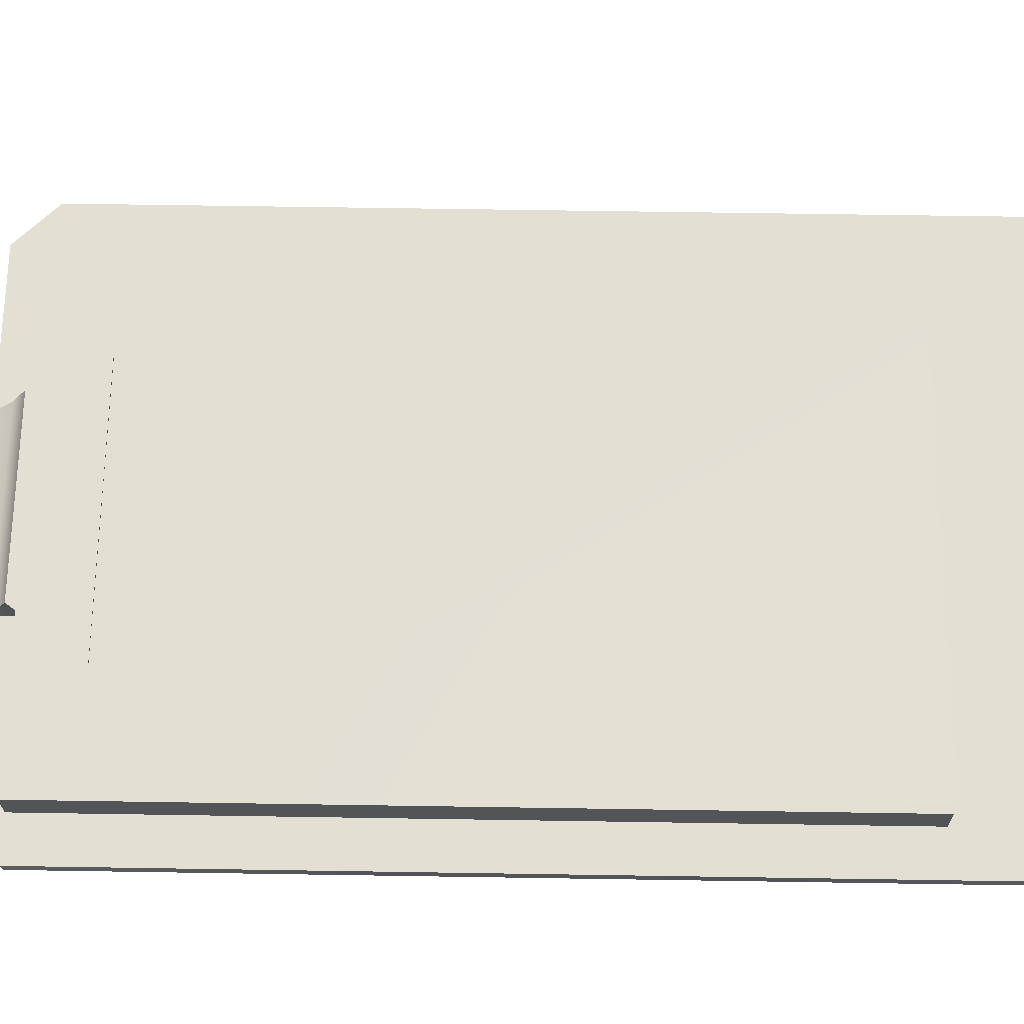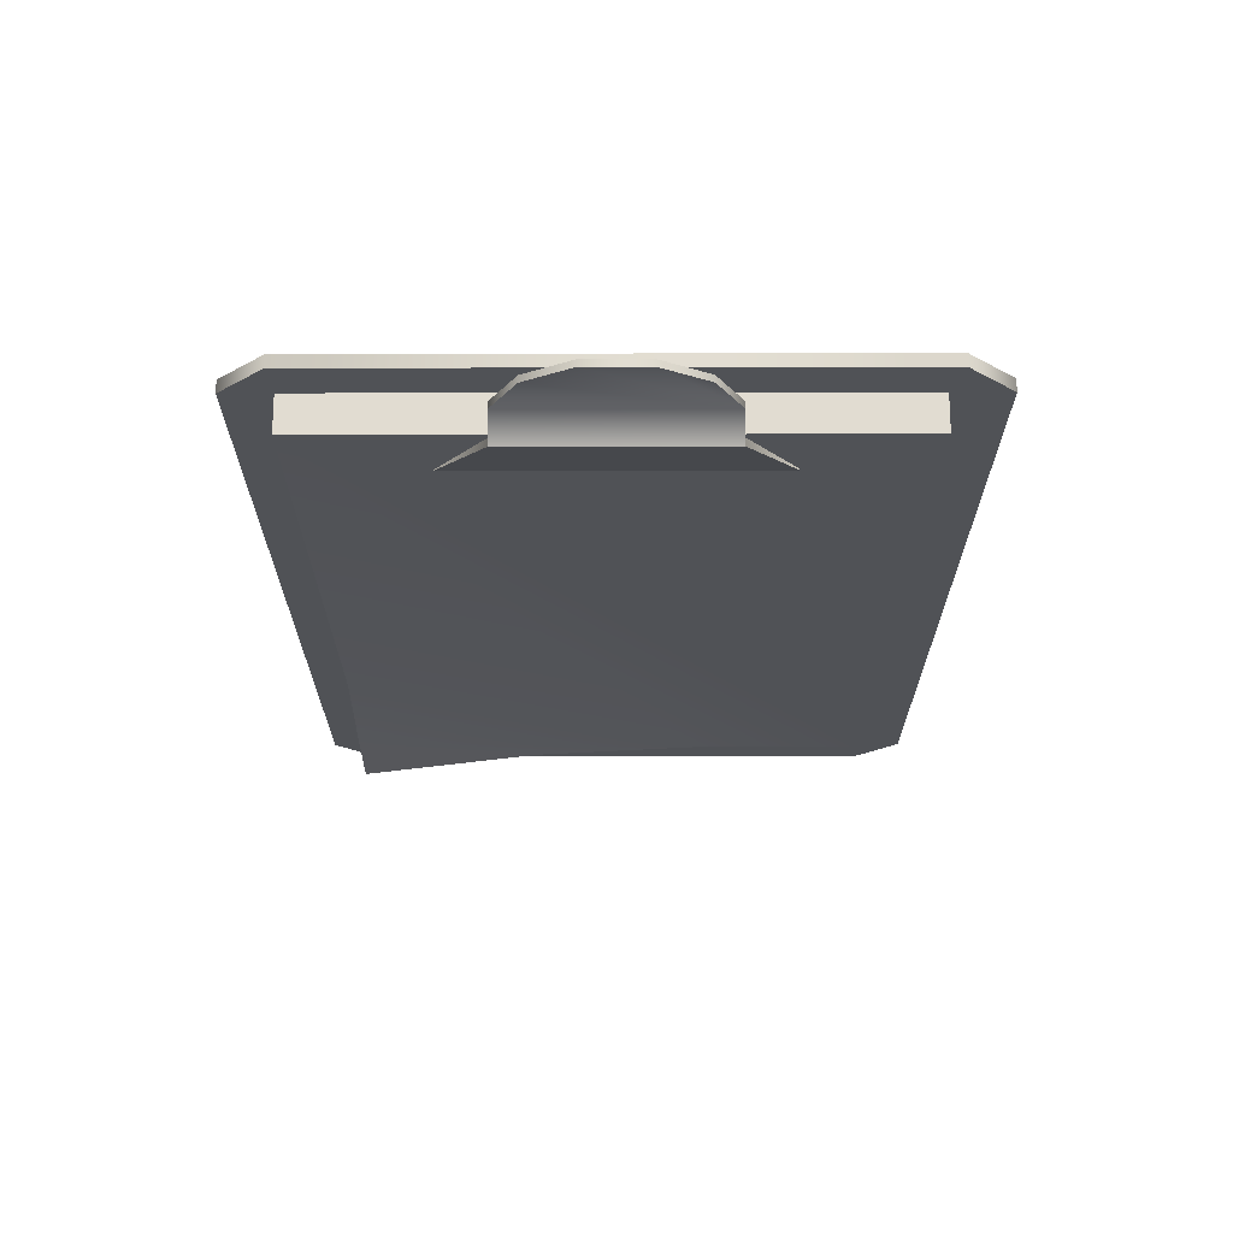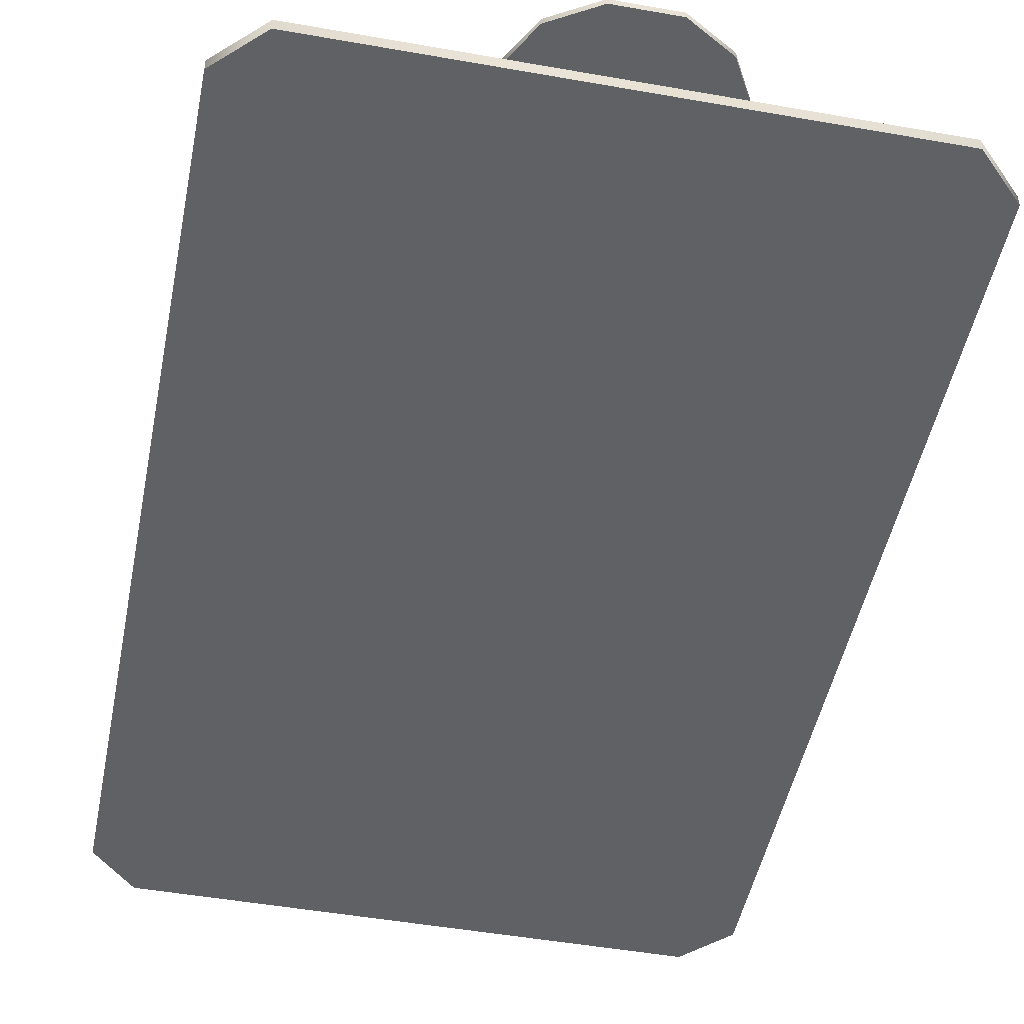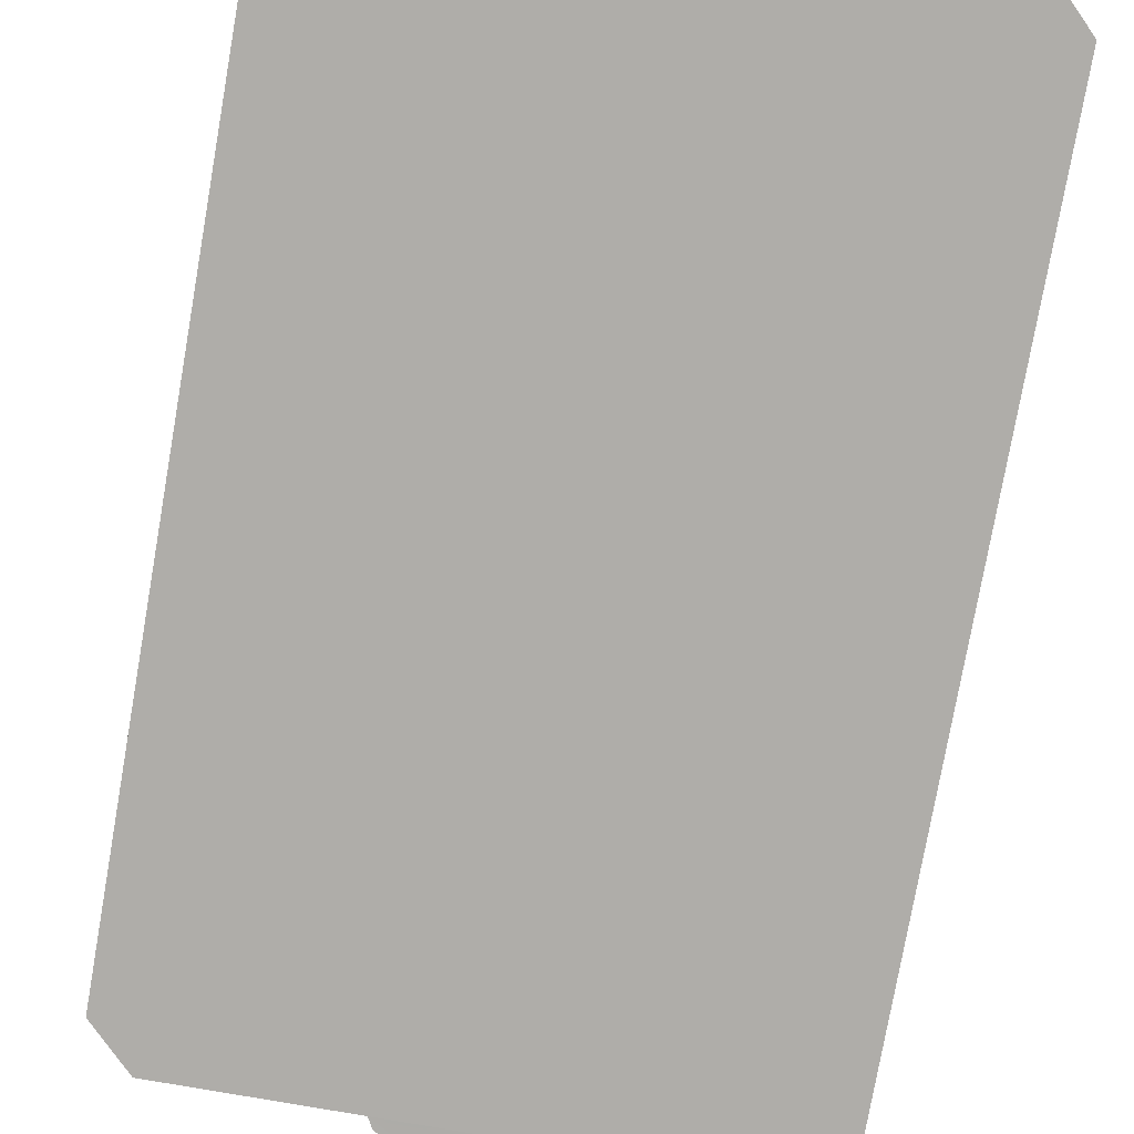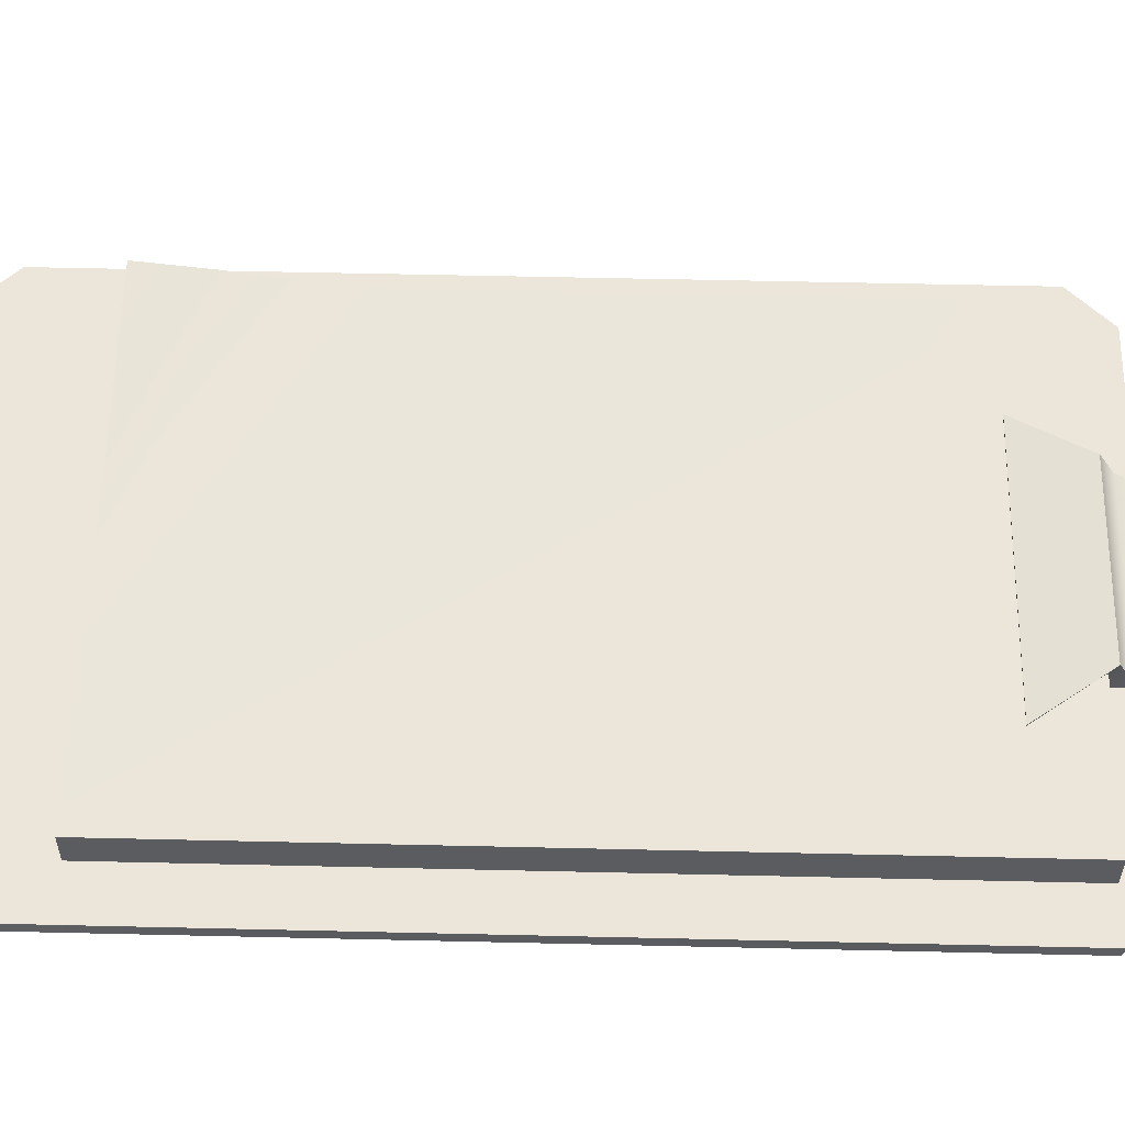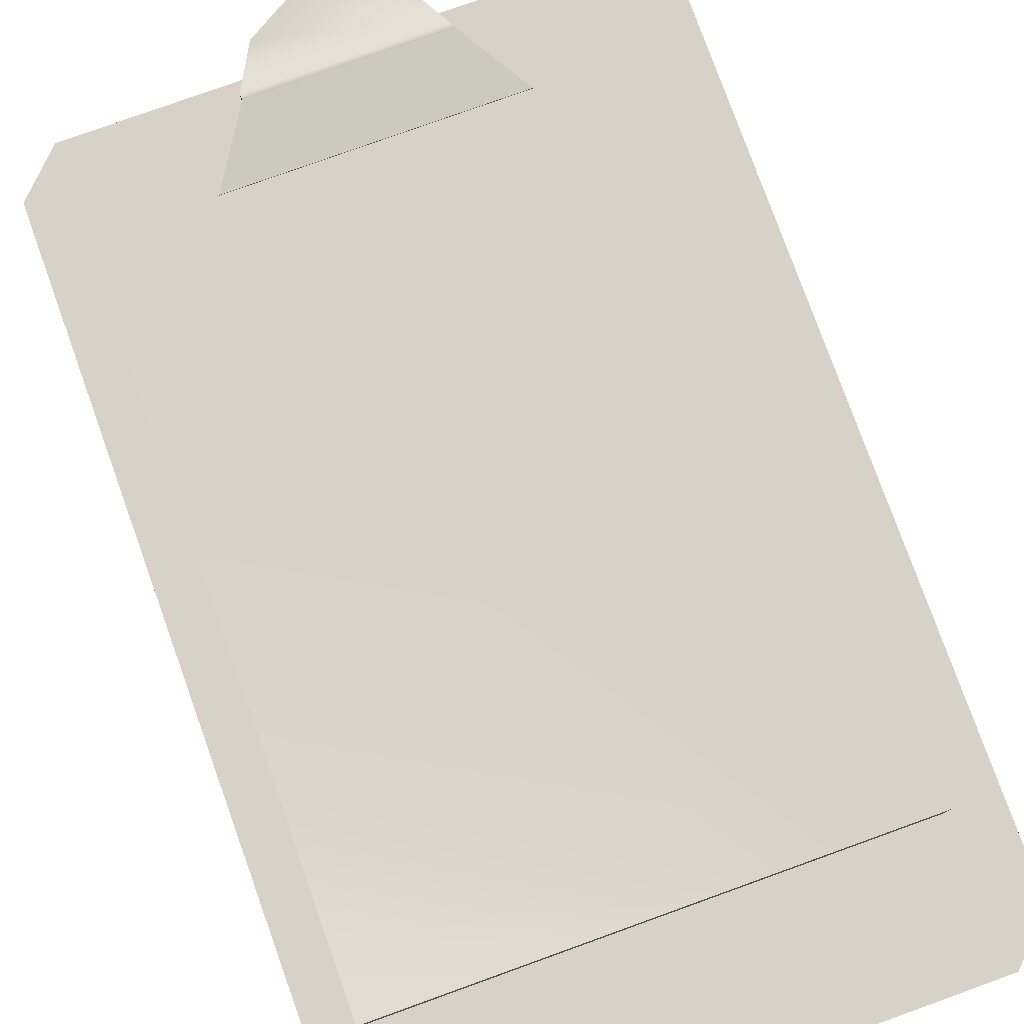
<metadata>
{"format":"obj","ext":"obj","renderer":"f3d","projection":"perspective","resolution":1024,"background":"white","views":[{"elev":66.7,"azim":-89.1,"up":"+Z"},{"elev":69.0,"azim":-0.1,"up":"+Y"},{"elev":-48.3,"azim":168.8,"up":"+Z"},{"elev":-77.3,"azim":-10.0,"up":"+Z"},{"elev":55.5,"azim":91.4,"up":"+Z"},{"elev":78.5,"azim":-19.8,"up":"+Z"}]}
</metadata>
<code>
v -3.234 5.483 0.5722
v 3.142 5.483 0.5722
v 3.142 5.483 0.1063
v -3.234 5.483 0.1063
v 3.142 -4.005 0.1063
v 3.142 -4.005 0.5722
v 1.062 -4.005 0.5722
v -3.234 -4.005 0.5722
v -3.234 -4.005 0.1063
v -3.234 -4.005 0.1063
v -3.234 -4.005 0.5722
v -3.234 -1.599 0.5722
v -3.234 5.483 0.5722
v -3.234 5.483 0.1063
v 3.142 5.483 0.5722
v 3.142 5.483 0.1063
v 3.142 -4.005 0.5722
v 3.142 -4.005 0.1063
v 3.142 -4.005 0.5722
v 3.142 5.483 0.5722
v -3.234 5.483 0.5722
v 1.062 -4.005 0.5722
v -3.234 -1.599 0.5722
v -3.234 -4.005 0.9336
v -1.025 -4.005 0.6753
v -3.234 -3.12 0.8171
v -3.234 -1.599 0.5722
v 1.062 -4.005 0.5722
v -3.234 -1.599 0.5722
v 1.062 -4.005 0.5722
v -3.234 -4.005 0.5722
v -2.106 -3.275 0.5722
v -3.234 -3.12 0.8171
v -1.025 -4.005 0.6753
v -3.234 -4.005 0.9336
v -2.106 -3.275 0.5722
v 3.259 6.007 0.1389
v 3.259 6.007 -0.007779
v 3.259 6.007 -0.007779
v 3.789 5.477 -0.007779
v 3.789 -5.232 -0.007779
v 3.259 -5.762 -0.007779
v -3.258 -5.762 -0.007779
v -3.258 6.007 -0.007779
v -3.789 5.477 -0.007779
v -3.789 -5.232 -0.007779
v -3.789 -5.232 0.1389
v -3.258 -5.762 0.1389
v 3.259 -5.762 0.1389
v 3.789 -5.232 0.1389
v 3.789 5.477 0.1389
v 3.259 6.007 0.1389
v -3.258 6.007 0.1389
v -3.789 5.477 0.1389
v 3.789 5.477 -0.007779
v -3.789 5.477 -0.007779
v -3.789 5.477 0.1389
v -3.258 6.007 0.1389
v -3.258 6.007 -0.007779
v 3.259 6.007 0.1389
v 3.259 6.007 -0.007779
v 3.789 5.477 0.1389
v -3.789 -5.232 -0.007779
v 3.789 -5.232 0.1389
v 3.259 -5.762 -0.007779
v 3.259 -5.762 0.1389
v -3.258 -5.762 0.1389
v -3.258 -5.762 -0.007779
v -3.789 -5.232 0.1389
v 3.789 -5.232 -0.007779
v -1.202 5.22 0.338
v 1.202 5.22 0.338
v -1.202 5.565 0.7349
v 1.202 5.565 0.7349
v 1.776 4.691 0.57
v 1.776 4.691 0.5861
v -1.776 4.691 0.5861
v -1.776 4.691 0.57
v -1.776 4.691 0.57
v -1.202 5.565 0.7349
v -1.202 5.22 0.338
v -1.776 4.691 0.5861
v 0.3613 6.612 0.4365
v 0.3613 6.612 0.359
v 1.776 4.691 0.5861
v 1.776 4.691 0.57
v 1.202 5.22 0.338
v 1.202 5.565 0.7349
v -1.776 4.691 0.5861
v 1.202 5.565 0.7349
v -1.202 5.565 0.7349
v 1.776 4.691 0.5861
v -0.8978 6.296 0.359
v -0.3613 6.612 0.359
v 0.3613 6.612 0.359
v 0.8978 6.296 0.359
v 1.202 5.748 0.359
v -1.202 5.748 0.359
v -1.202 5.748 0.4365
v 0.8978 6.296 0.4365
v -1.202 5.748 0.359
v 0.3613 6.612 0.4365
v -0.3613 6.612 0.4365
v 0.8978 6.296 0.359
v 0.8978 6.296 0.4365
v -0.3613 6.612 0.4365
v -0.3613 6.612 0.359
v 1.202 5.748 0.4365
v -0.8978 6.296 0.4365
v -0.8978 6.296 0.359
v 1.202 5.748 0.359
v -1.202 5.748 0.4365
v 1.202 5.748 0.4365
v -0.8978 6.296 0.4365
g Body.bts_clipboard_reference.smd.mesh_0
f 17 18 16
f 15 17 16
f 12 13 14
f 11 12 14
f 10 11 14
f 2 3 4
f 1 2 4
f 92 90 91
f 89 92 91
f 76 77 78
f 75 76 78
f 31 30 32
f 29 31 32
f 7 8 9
f 6 7 9
f 5 6 9
f 100 102 108
f 102 103 108
f 103 114 108
f 114 112 108
f 74 108 112
f 73 74 112
f 79 82 81
f 82 80 81
f 81 80 101
f 80 99 101
f 110 101 99
f 109 110 99
f 110 109 106
f 107 110 106
f 84 107 106
f 83 84 106
f 83 105 84
f 105 104 84
f 104 105 111
f 105 113 111
f 113 88 111
f 88 87 111
f 86 87 88
f 85 86 88
f 61 60 62
f 55 61 62
f 70 55 62
f 64 70 62
f 70 64 66
f 65 70 66
f 65 66 68
f 66 67 68
f 67 69 68
f 69 63 68
f 63 69 56
f 69 57 56
f 57 58 56
f 58 59 56
f 38 59 58
f 37 38 58
f 34 36 22
f 34 35 36
f 36 35 33
f 33 23 36
f 72 71 98
f 97 72 98
f 96 97 98
f 95 96 98
f 94 95 98
f 93 94 98
f 25 26 24
f 26 25 28
f 27 26 28
f 27 28 21
f 28 19 21
f 19 20 21
f 46 45 44
f 43 46 44
f 42 43 44
f 41 42 44
f 40 41 44
f 39 40 44
f 52 53 54
f 51 52 54
f 50 51 54
f 49 50 54
f 48 49 54
f 47 48 54

</code>
